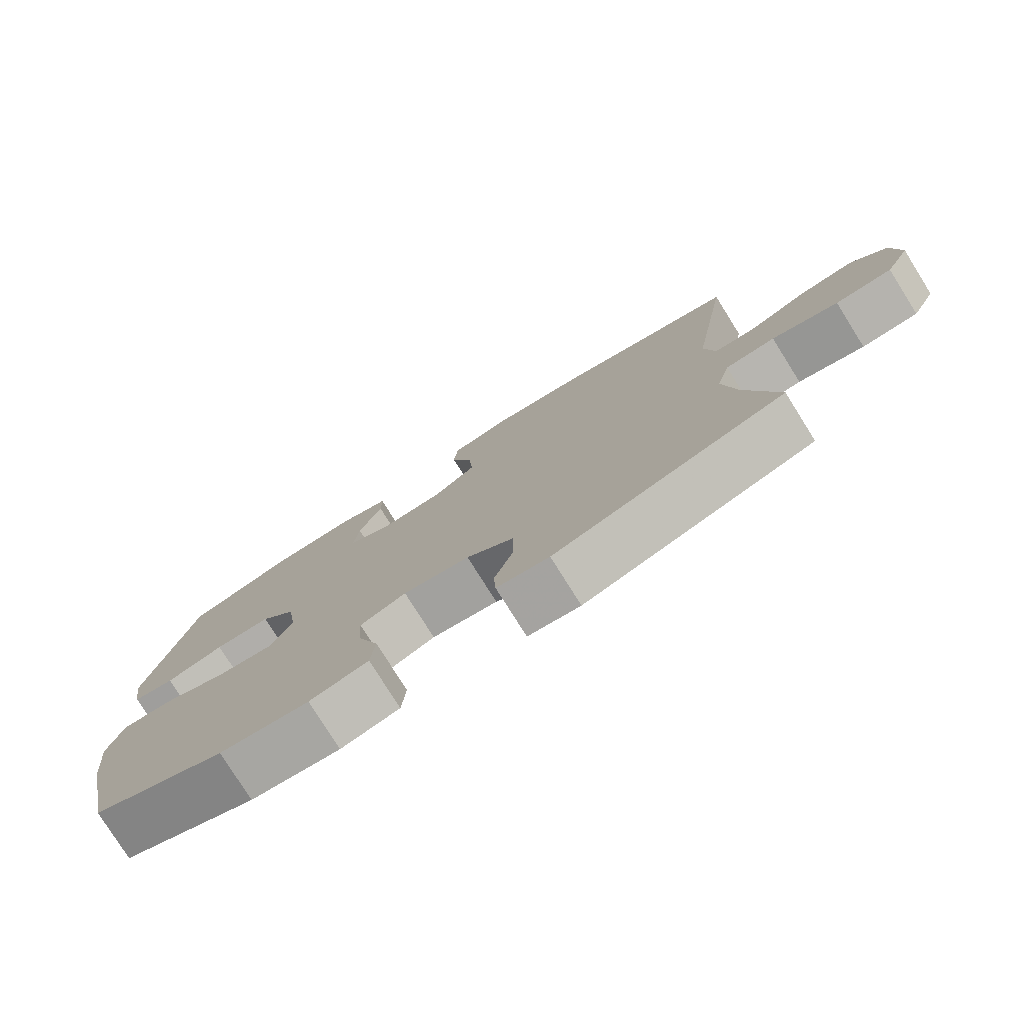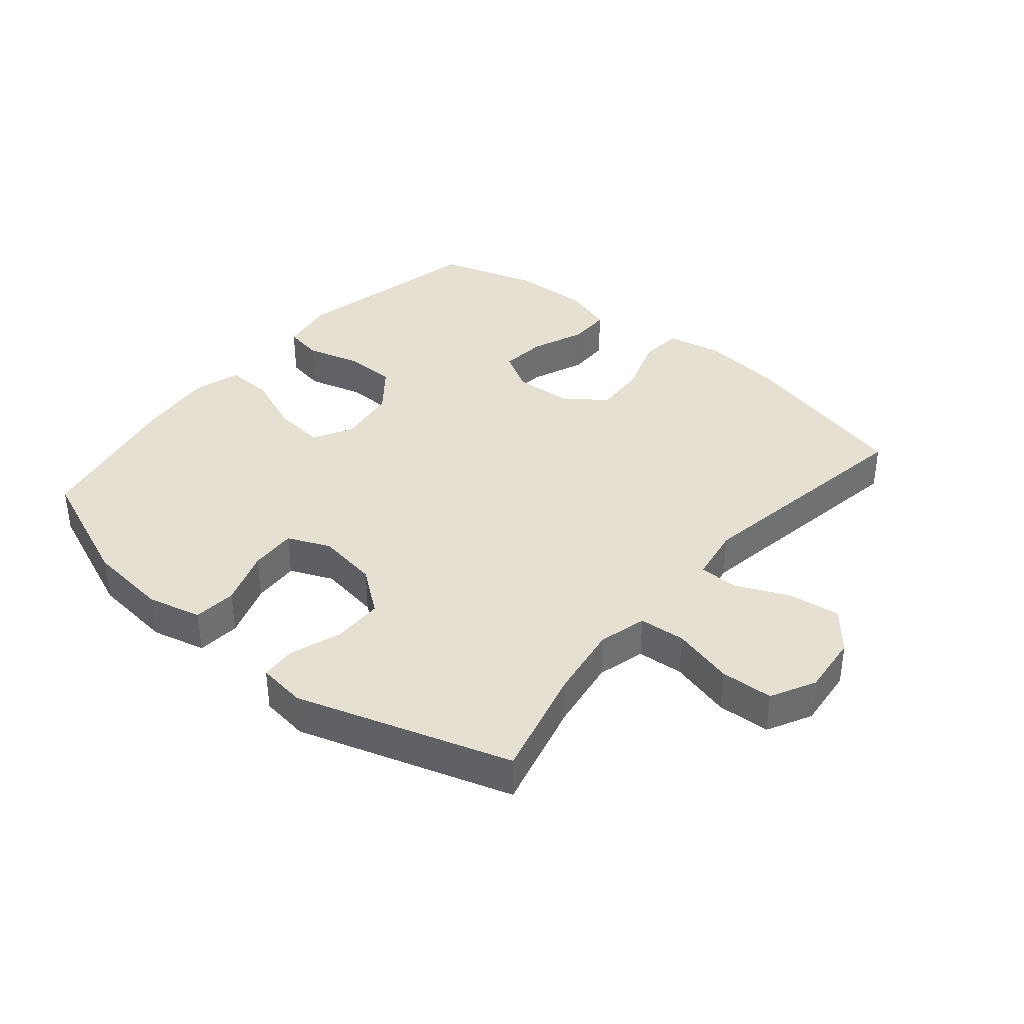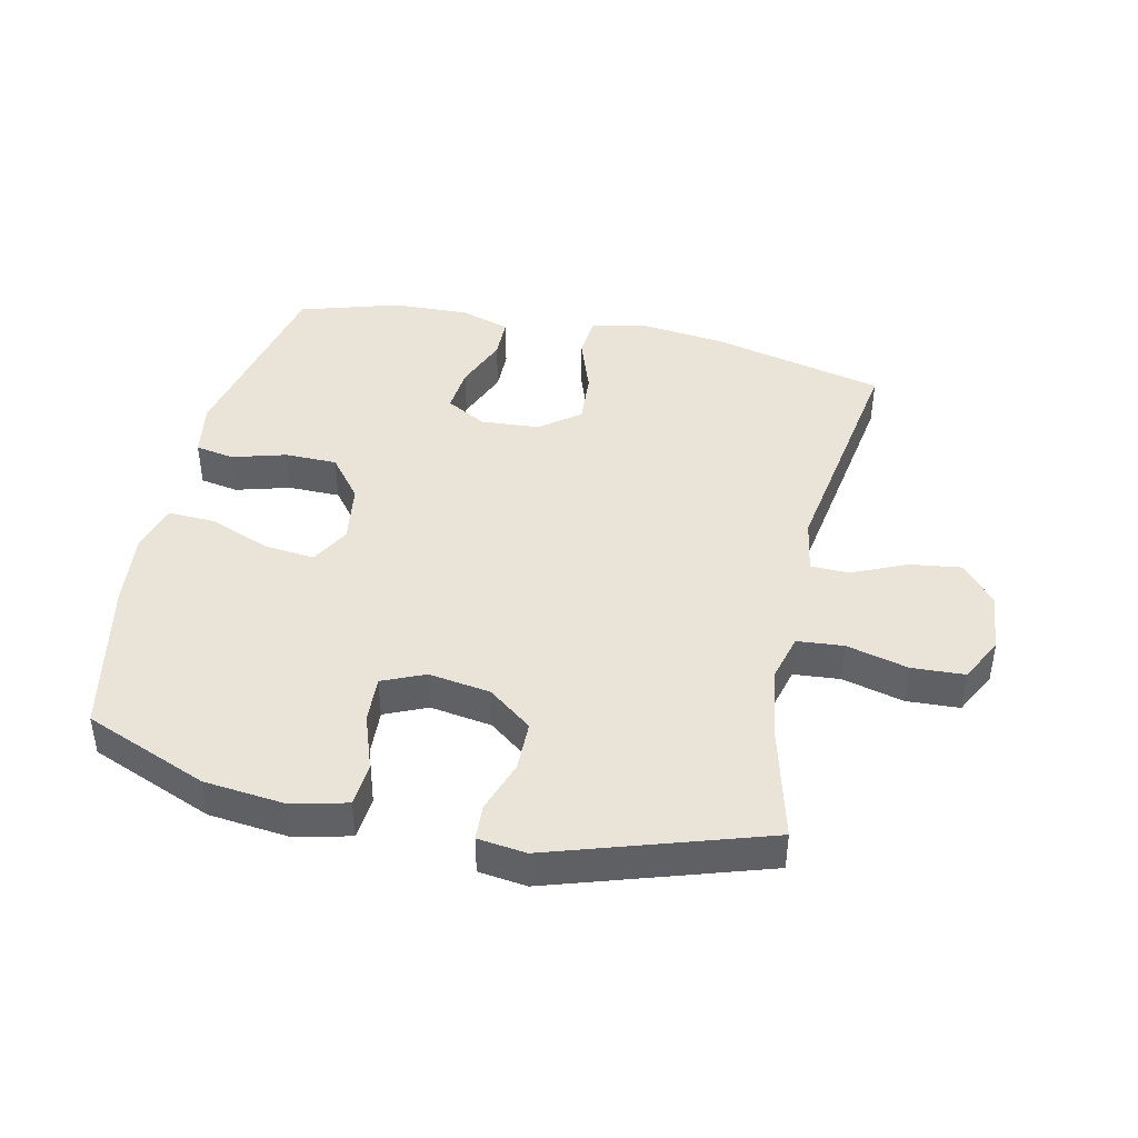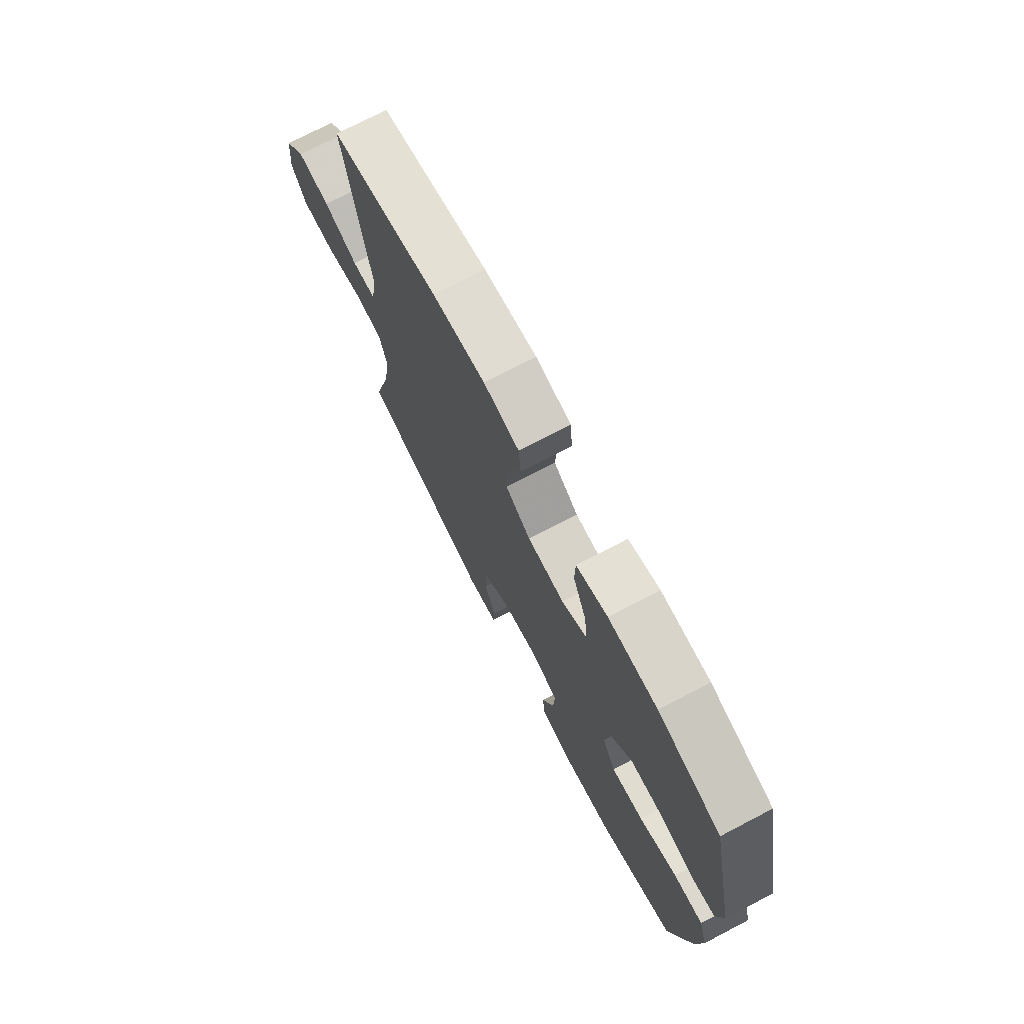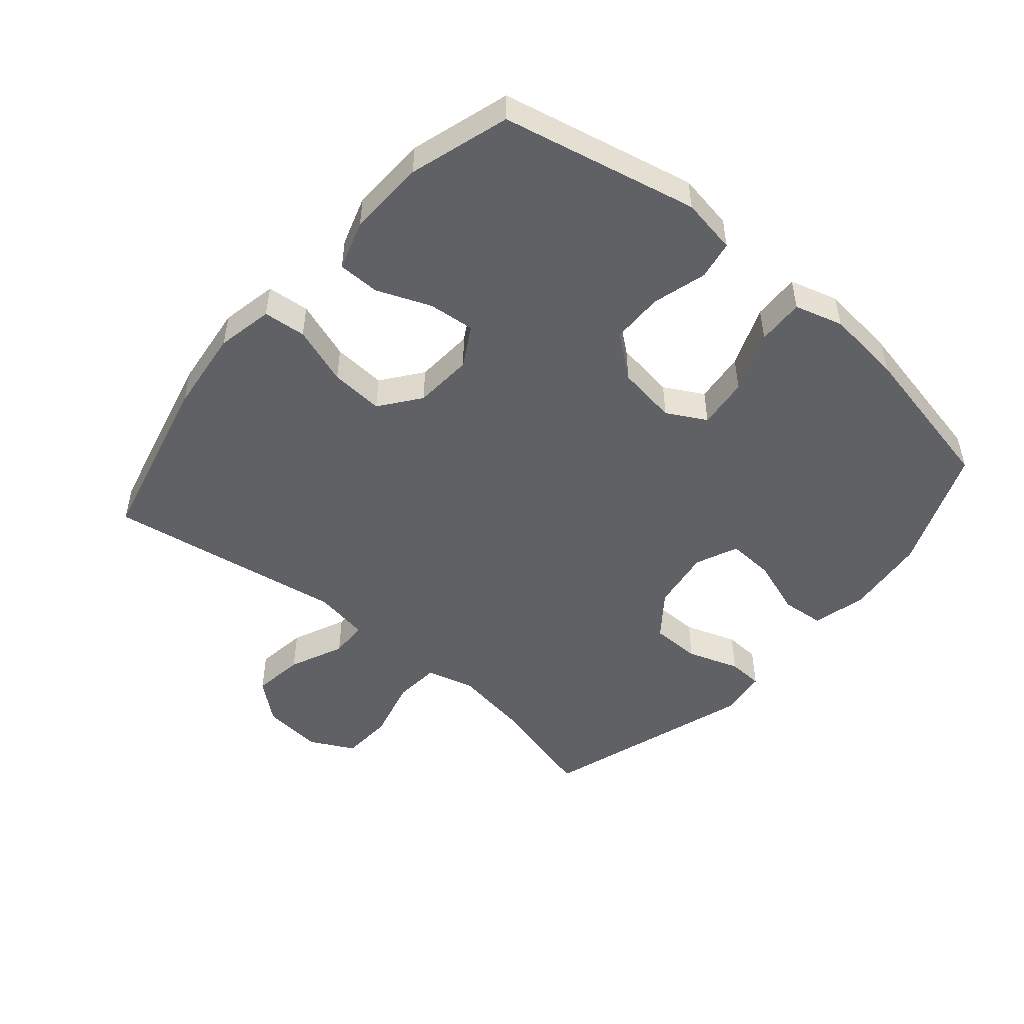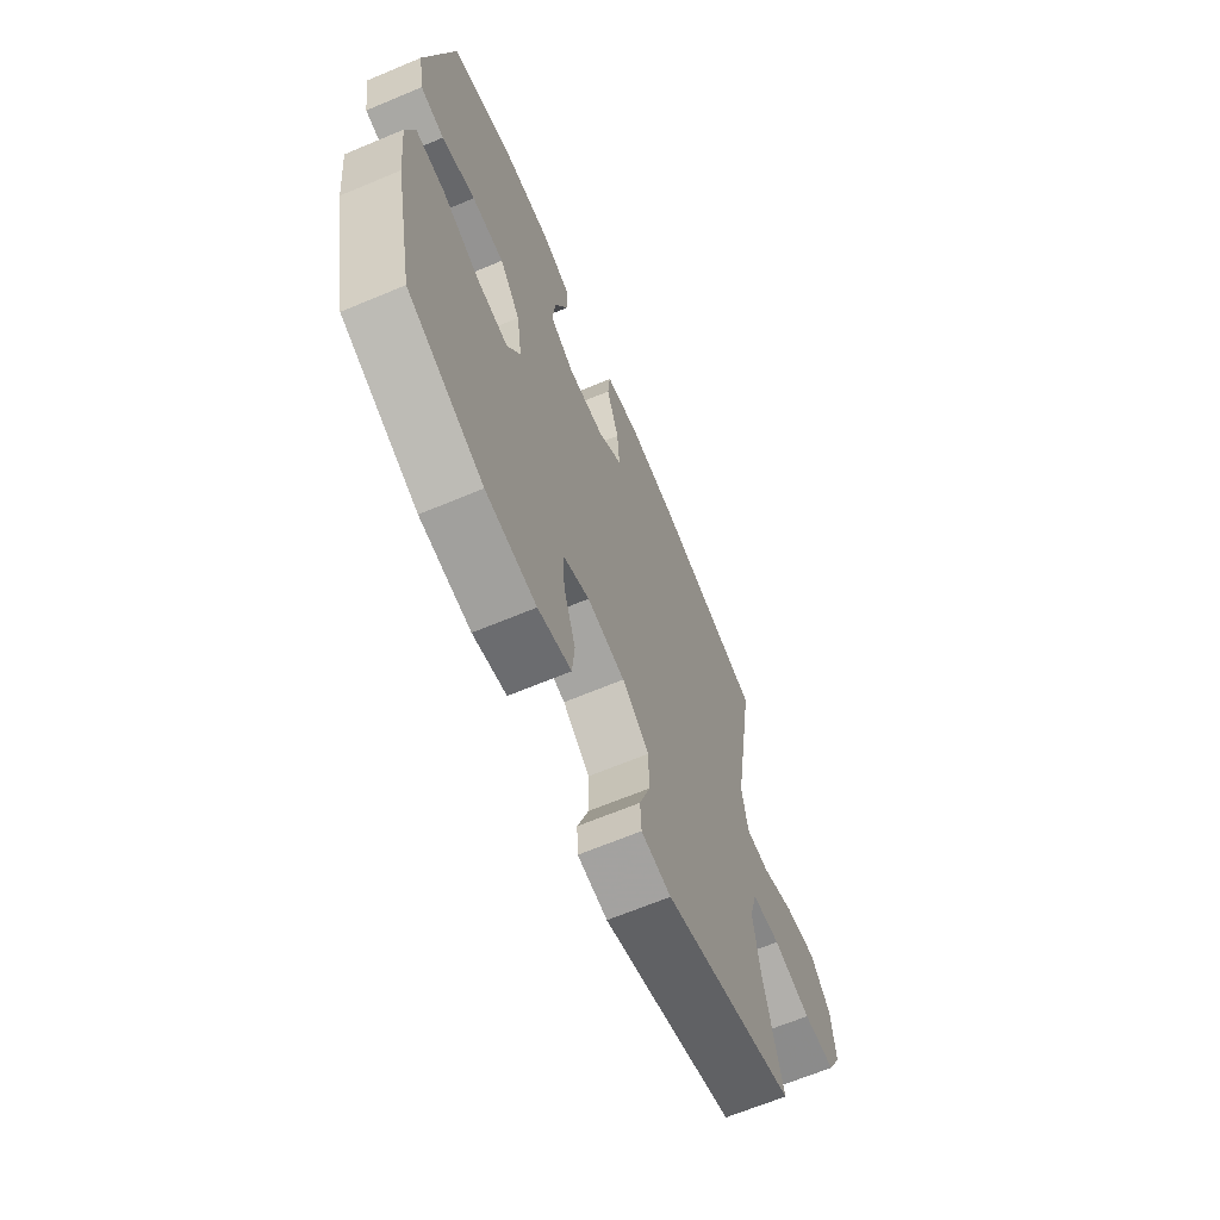
<metadata>
{"format":"obj","ext":"obj","renderer":"f3d","projection":"perspective","resolution":1024,"background":"white","views":[{"elev":-78.3,"azim":-147.9,"up":"+Z"},{"elev":37.7,"azim":-140.0,"up":"+Y"},{"elev":42.9,"azim":-167.6,"up":"+Y"},{"elev":73.9,"azim":62.5,"up":"+Z"},{"elev":-49.4,"azim":49.6,"up":"+Y"},{"elev":-66.2,"azim":112.8,"up":"+Z"}]}
</metadata>
<code>
v 0.5 0.07 0.5
v 0.567 0.07 0.192
v 0.552 0.07 0.104
v 0.491 0.07 0.093
v 0.406 0.07 0.117
v 0.324 0.07 0.116
v 0.271 0.07 0.049
v 0.257 0.07 -0.046
v 0.291 0.07 -0.108
v 0.372 0.07 -0.099
v 0.468 0.07 -0.061
v 0.542 0.07 -0.058
v 0.564 0.07 -0.134
v 0.551 0.07 -0.255
v 0.5 0.07 -0.5
v 0.306 0.07 -0.579
v 0.177 0.07 -0.593
v 0.092 0.07 -0.572
v 0.086 0.07 -0.504
v 0.117 0.07 -0.415
v 0.121 0.07 -0.341
v 0.054 0.07 -0.312
v -0.043 0.07 -0.327
v -0.112 0.07 -0.38
v -0.113 0.07 -0.459
v -0.085 0.07 -0.541
v -0.088 0.07 -0.597
v -0.164 0.07 -0.607
v -0.5 0.07 -0.5
v -0.454 0.07 -0.321
v -0.436 0.07 -0.206
v -0.456 0.07 -0.13
v -0.529 0.07 -0.124
v -0.626 0.07 -0.149
v -0.709 0.07 -0.145
v -0.745 0.07 -0.075
v -0.735 0.07 0.021
v -0.683 0.07 0.083
v -0.601 0.07 0.072
v -0.515 0.07 0.034
v -0.455 0.07 0.036
v -0.44 0.07 0.123
v -0.5 0.07 0.5
v -0.227 0.07 0.566
v -0.094 0.07 0.582
v -0.005 0.07 0.564
v 0.001 0.07 0.497
v -0.031 0.07 0.405
v -0.037 0.07 0.321
v 0.026 0.07 0.273
v 0.119 0.07 0.267
v 0.182 0.07 0.303
v 0.175 0.07 0.376
v 0.141 0.07 0.461
v 0.142 0.07 0.527
v 0.22 0.07 0.552
v 0.343 0.07 0.548
v 0.5 0 0.5
v 0.567 0 0.192
v 0.552 0 0.104
v 0.491 0 0.093
v 0.406 0 0.117
v 0.324 0 0.116
v 0.271 0 0.049
v 0.257 0 -0.046
v 0.291 0 -0.108
v 0.372 0 -0.099
v 0.468 0 -0.061
v 0.542 0 -0.058
v 0.564 0 -0.134
v 0.551 0 -0.255
v 0.5 0 -0.5
v 0.306 0 -0.579
v 0.177 0 -0.593
v 0.092 0 -0.572
v 0.086 0 -0.504
v 0.117 0 -0.415
v 0.121 0 -0.341
v 0.054 0 -0.312
v -0.043 0 -0.327
v -0.112 0 -0.38
v -0.113 0 -0.459
v -0.085 0 -0.541
v -0.088 0 -0.597
v -0.164 0 -0.607
v -0.5 0 -0.5
v -0.454 0 -0.321
v -0.436 0 -0.206
v -0.456 0 -0.13
v -0.529 0 -0.124
v -0.626 0 -0.149
v -0.709 0 -0.145
v -0.745 0 -0.075
v -0.735 0 0.021
v -0.683 0 0.083
v -0.601 0 0.072
v -0.515 0 0.034
v -0.455 0 0.036
v -0.44 0 0.123
v -0.5 0 0.5
v -0.227 0 0.566
v -0.094 0 0.582
v -0.005 0 0.564
v 0.001 0 0.497
v -0.031 0 0.405
v -0.037 0 0.321
v 0.026 0 0.273
v 0.119 0 0.267
v 0.182 0 0.303
v 0.175 0 0.376
v 0.141 0 0.461
v 0.142 0 0.527
v 0.22 0 0.552
v 0.343 0 0.548
f 3 4 5
f 2 3 5
f 1 2 5
f 57 1 5
f 56 57 5
f 55 56 5
f 54 55 5
f 53 54 5
f 52 53 5 6
f 51 52 6 7
f 50 51 7 8
f 49 50 8 9
f 46 47 48
f 45 46 48
f 44 45 48
f 43 44 48
f 42 43 48
f 41 42 48 49
f 38 39 40
f 37 38 40
f 36 37 40
f 35 36 40
f 34 35 40
f 33 34 40
f 32 33 40 41
f 41 49 9
f 32 41 9
f 31 32 9
f 28 29 30
f 27 28 30
f 26 27 30
f 25 26 30
f 24 25 30 31
f 18 19 20
f 17 18 20
f 16 17 20
f 15 16 20
f 14 15 20
f 13 14 20
f 12 13 20
f 11 12 20
f 10 11 20
f 10 20 21
f 9 10 21 22
f 23 24 31
f 9 22 23 31
f 62 61 60
f 62 60 59
f 62 59 58
f 62 58 114
f 62 114 113
f 62 113 112
f 62 112 111
f 62 111 110
f 63 62 110 109
f 64 63 109 108
f 65 64 108 107
f 66 65 107 106
f 105 104 103
f 105 103 102
f 105 102 101
f 105 101 100
f 105 100 99
f 106 105 99 98
f 97 96 95
f 97 95 94
f 97 94 93
f 97 93 92
f 97 92 91
f 97 91 90
f 98 97 90 89
f 66 106 98
f 66 98 89
f 66 89 88
f 87 86 85
f 87 85 84
f 87 84 83
f 87 83 82
f 88 87 82 81
f 77 76 75
f 77 75 74
f 77 74 73
f 77 73 72
f 77 72 71
f 77 71 70
f 77 70 69
f 77 69 68
f 77 68 67
f 78 77 67
f 79 78 67 66
f 88 81 80
f 88 80 79 66
f 1 58 59 2
f 2 59 60 3
f 3 60 61 4
f 4 61 62 5
f 5 62 63 6
f 6 63 64 7
f 7 64 65 8
f 8 65 66 9
f 9 66 67 10
f 10 67 68 11
f 11 68 69 12
f 12 69 70 13
f 13 70 71 14
f 14 71 72 15
f 15 72 73 16
f 16 73 74 17
f 17 74 75 18
f 18 75 76 19
f 19 76 77 20
f 20 77 78 21
f 21 78 79 22
f 22 79 80 23
f 23 80 81 24
f 24 81 82 25
f 25 82 83 26
f 26 83 84 27
f 27 84 85 28
f 28 85 86 29
f 29 86 87 30
f 30 87 88 31
f 31 88 89 32
f 32 89 90 33
f 33 90 91 34
f 34 91 92 35
f 35 92 93 36
f 36 93 94 37
f 37 94 95 38
f 38 95 96 39
f 39 96 97 40
f 40 97 98 41
f 41 98 99 42
f 42 99 100 43
f 43 100 101 44
f 44 101 102 45
f 45 102 103 46
f 46 103 104 47
f 47 104 105 48
f 48 105 106 49
f 49 106 107 50
f 50 107 108 51
f 51 108 109 52
f 52 109 110 53
f 53 110 111 54
f 54 111 112 55
f 55 112 113 56
f 56 113 114 57
f 57 114 58 1

</code>
